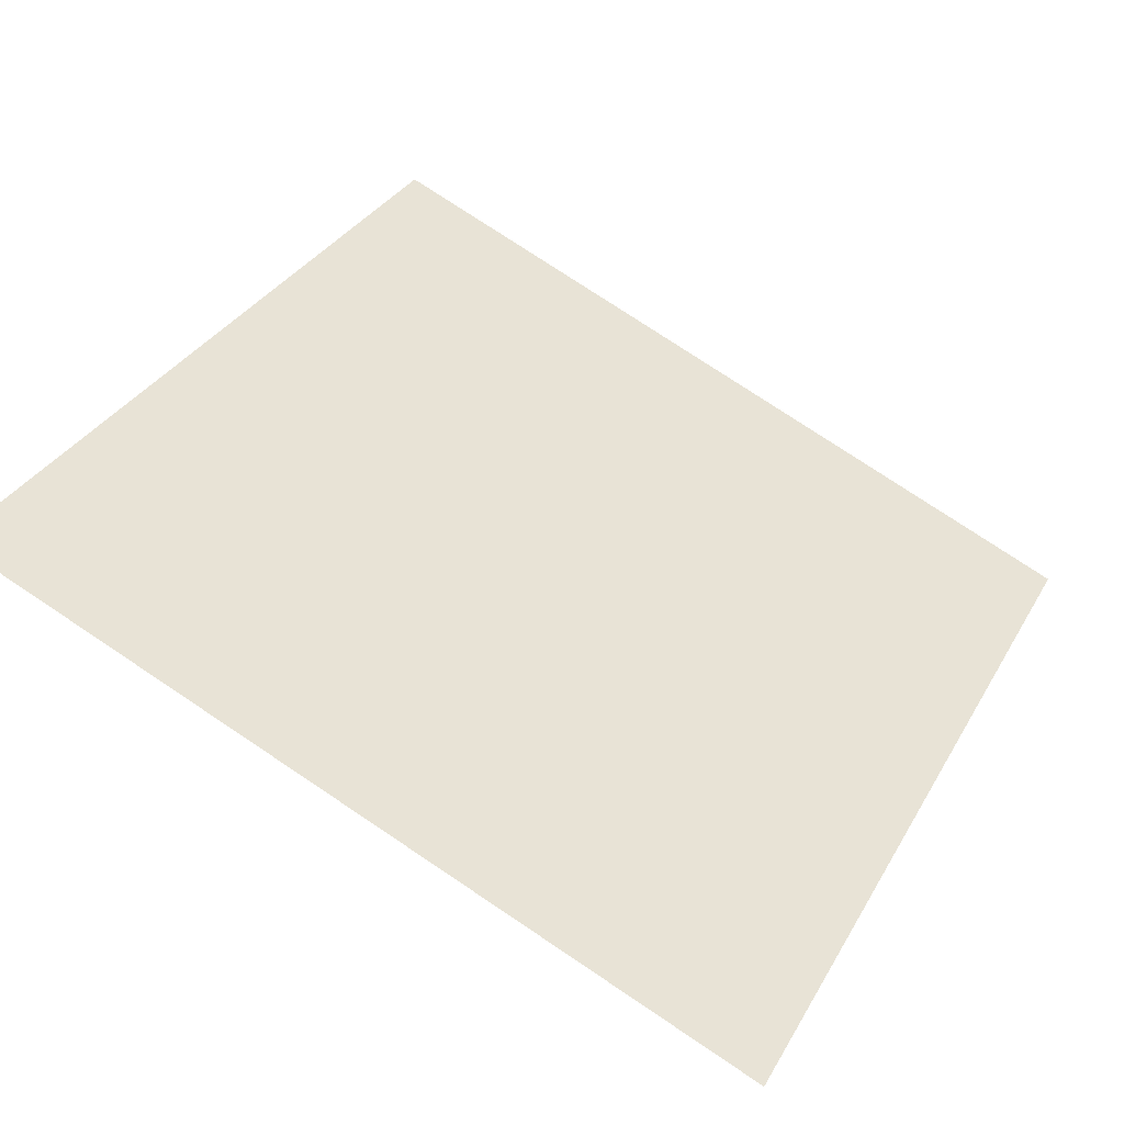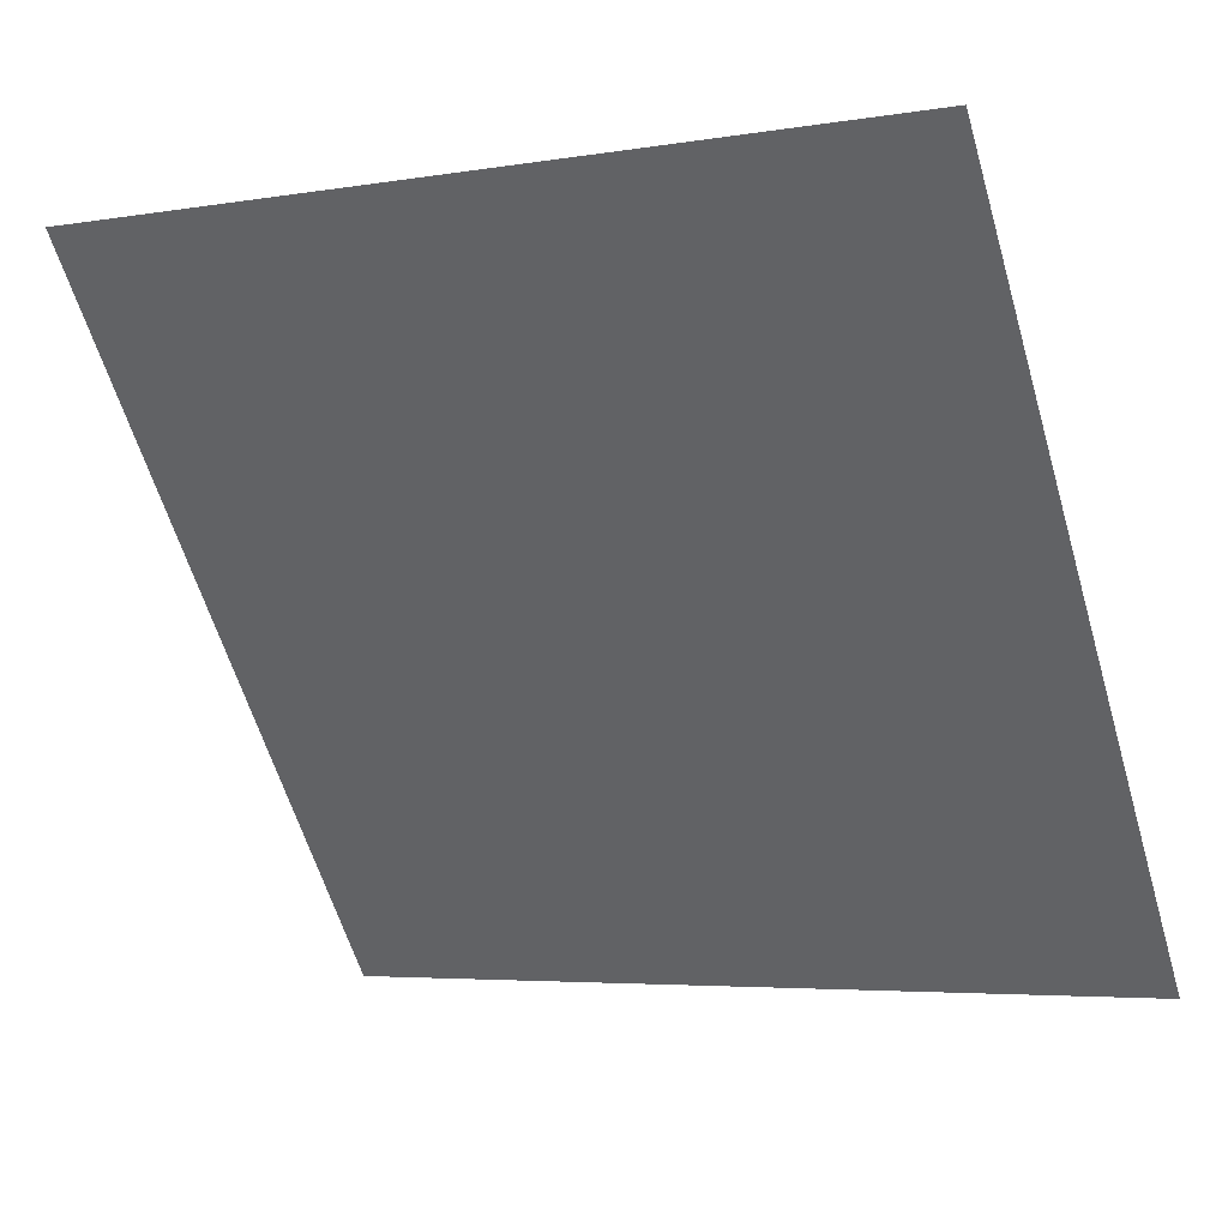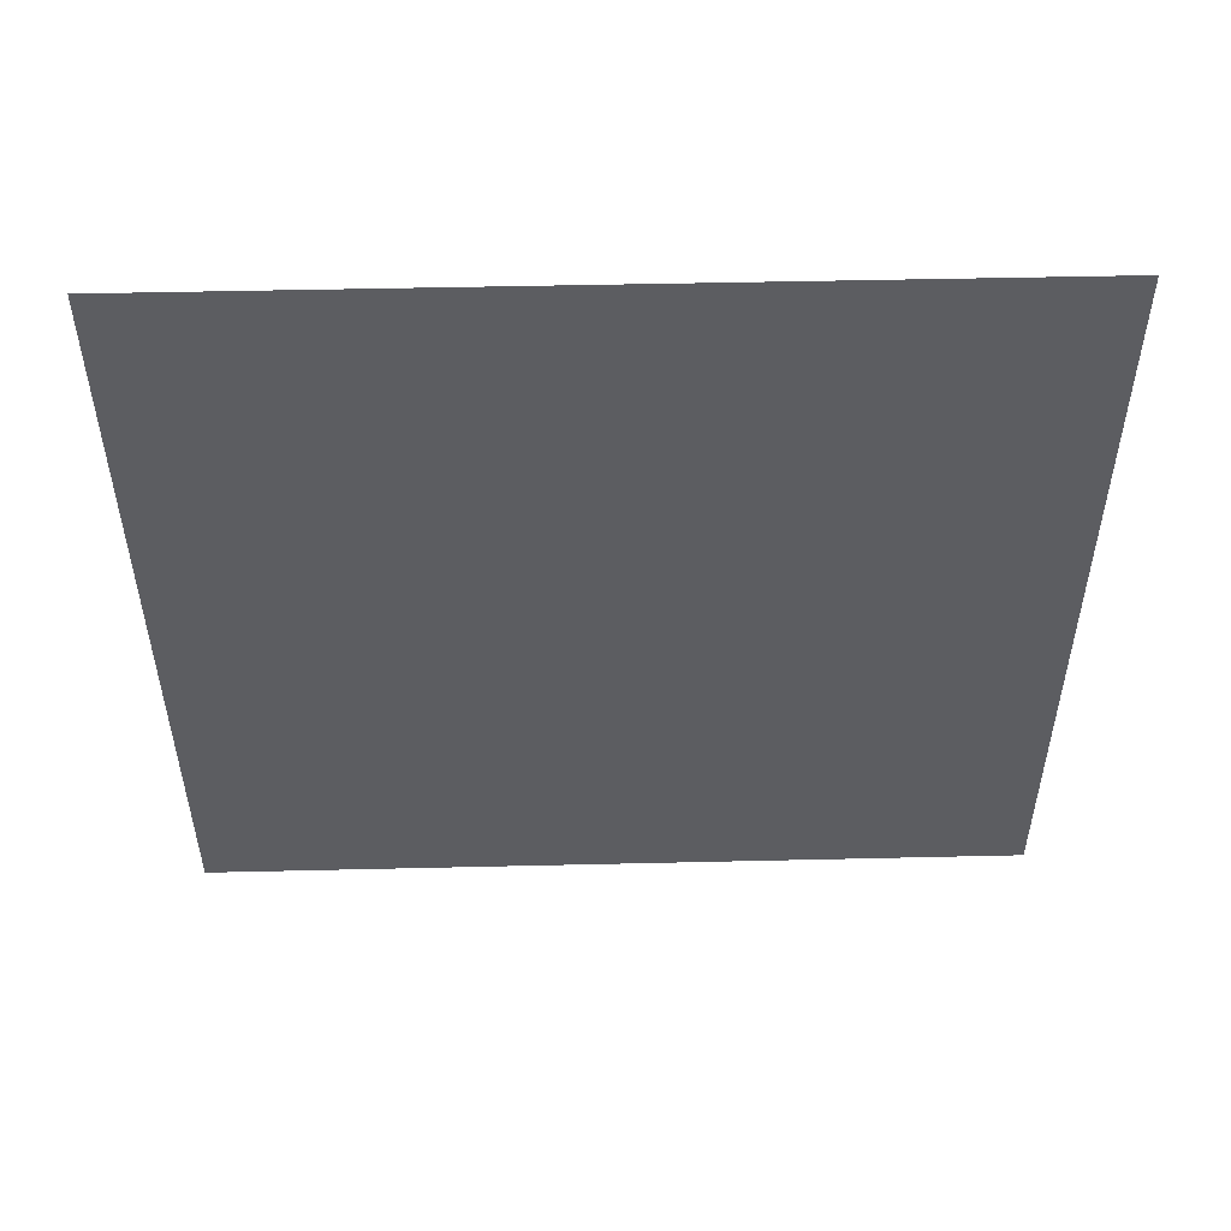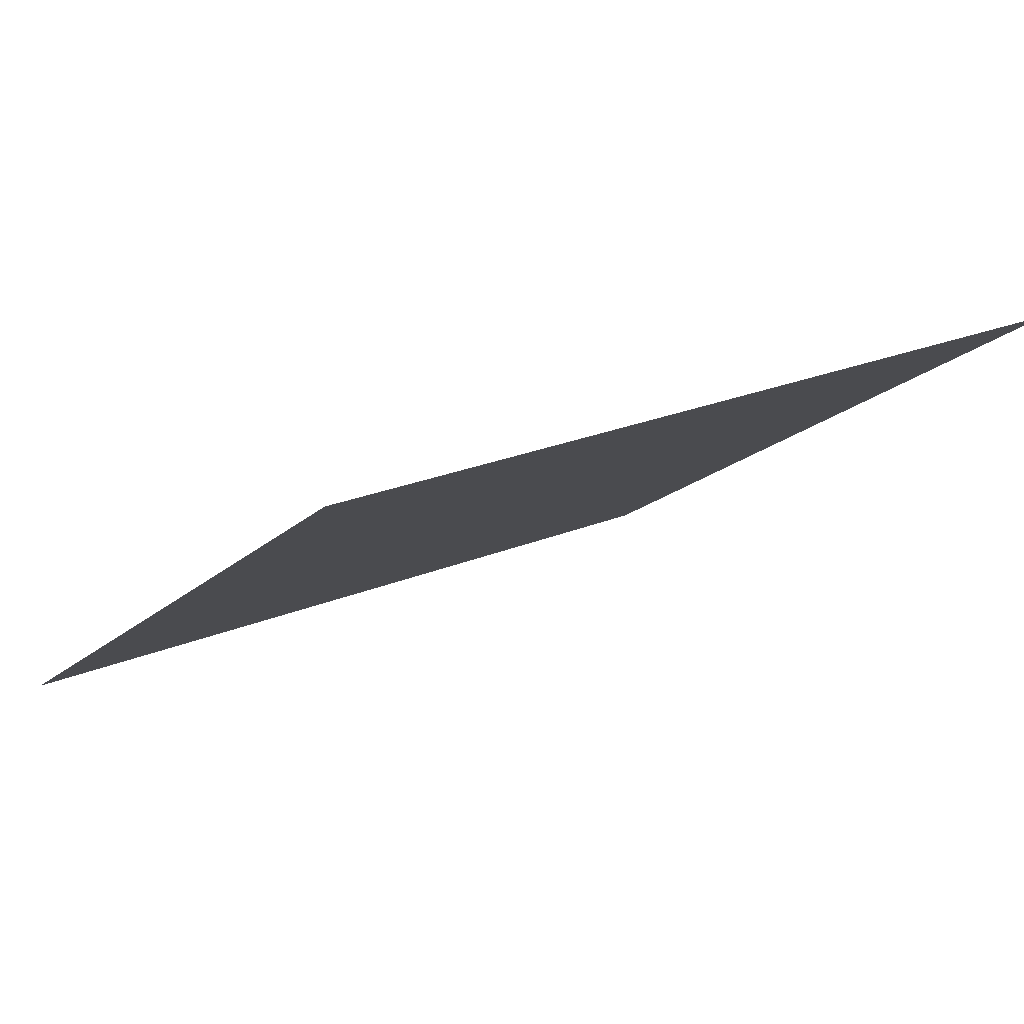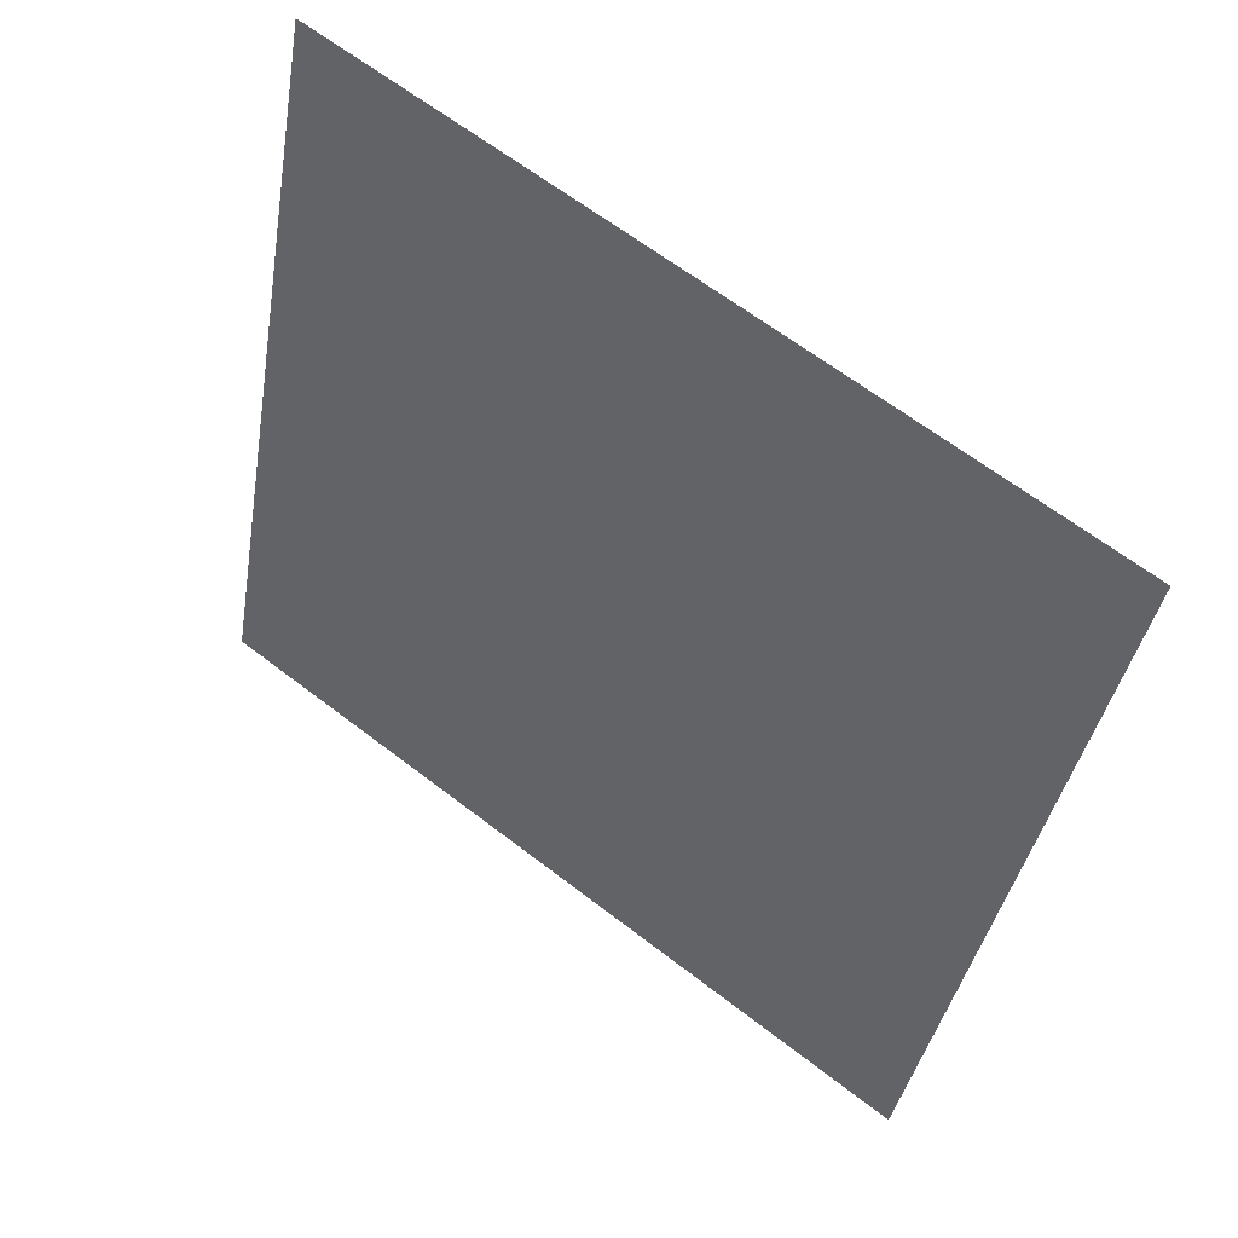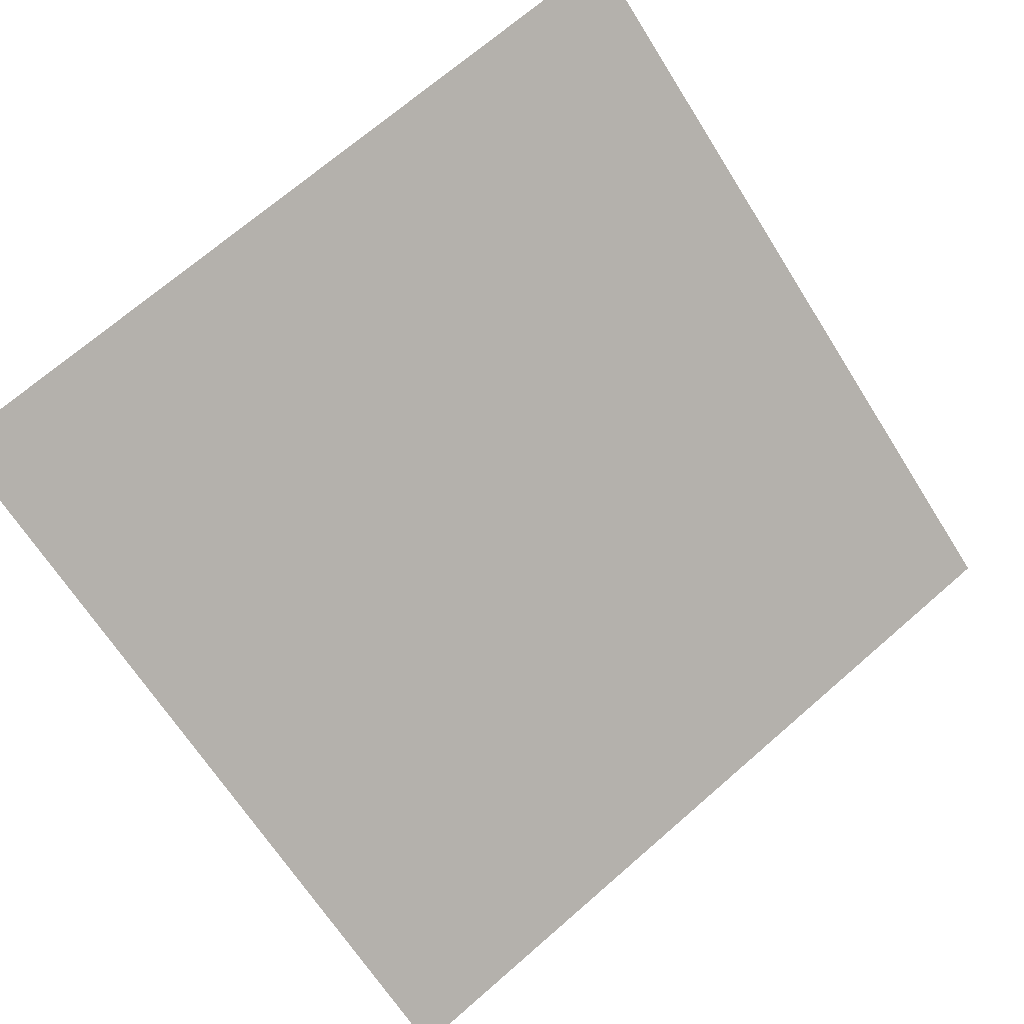
<metadata>
{"format":"obj","ext":"obj","renderer":"f3d","projection":"perspective","resolution":1024,"background":"white","views":[{"elev":75.0,"azim":34.1,"up":"+Y"},{"elev":-3.6,"azim":-153.6,"up":"+Z"},{"elev":-74.1,"azim":-178.7,"up":"+Y"},{"elev":26.6,"azim":-33.9,"up":"+Y"},{"elev":-39.5,"azim":81.1,"up":"+Y"},{"elev":68.4,"azim":139.6,"up":"+Y"}]}
</metadata>
<code>
v -0.054 0.7322 0.434
v -0.06056 0.7324 0.4341
v -0.06044 0.7363 0.4394
v -0.05388 0.7361 0.4393
f 4 3 2 1

</code>
